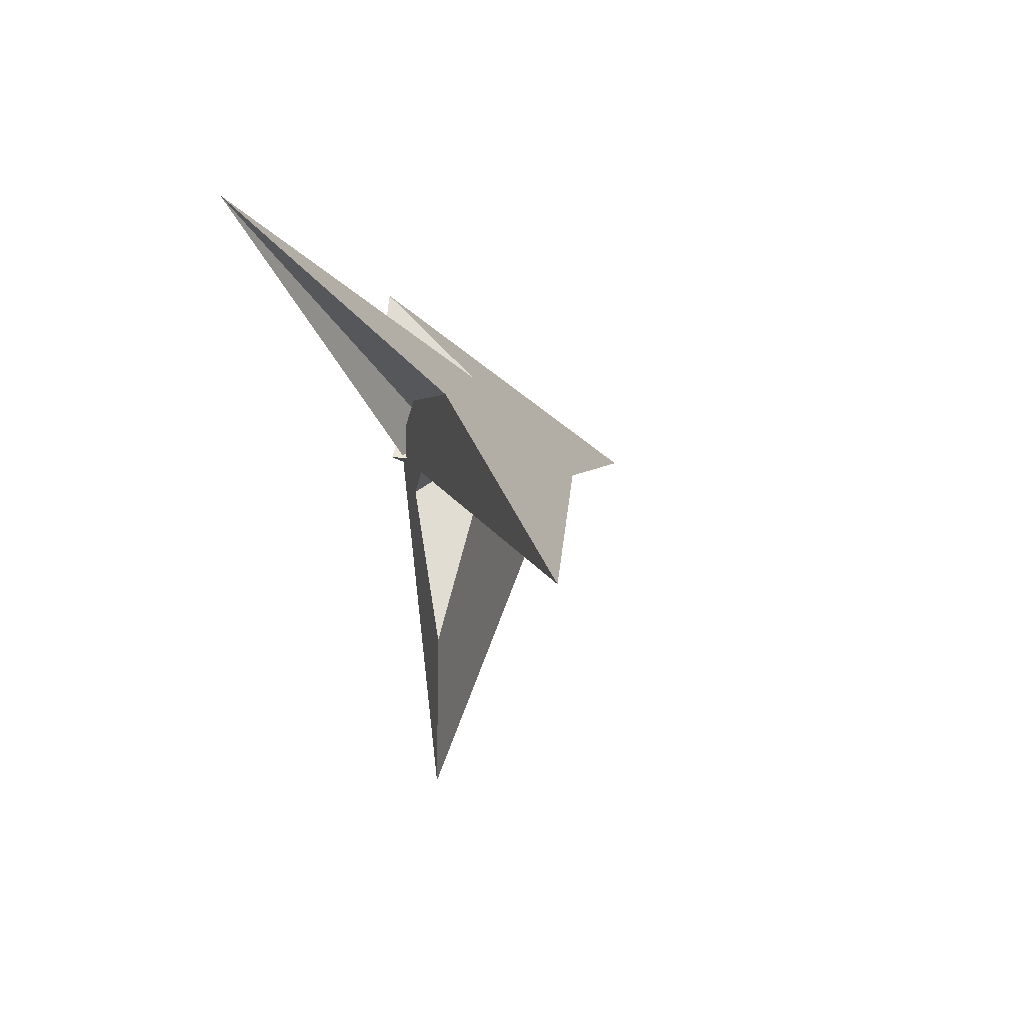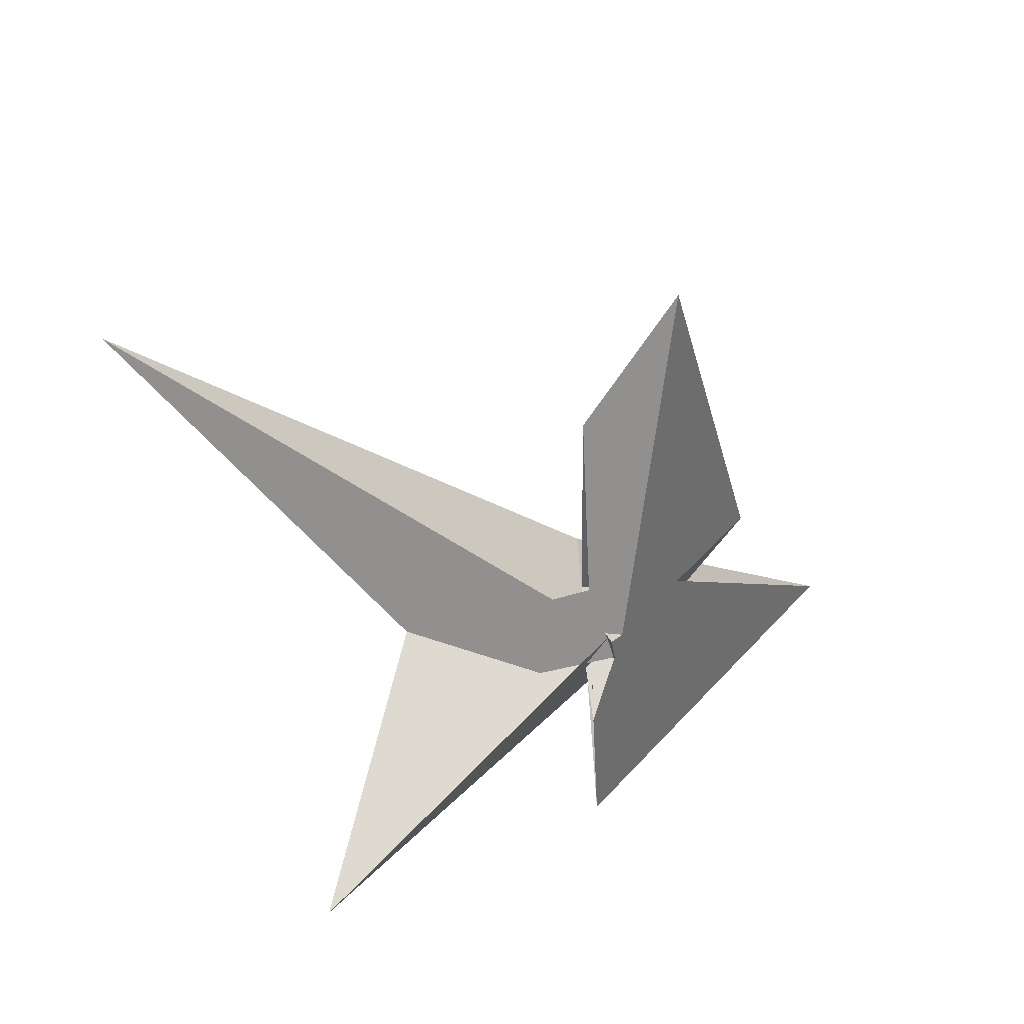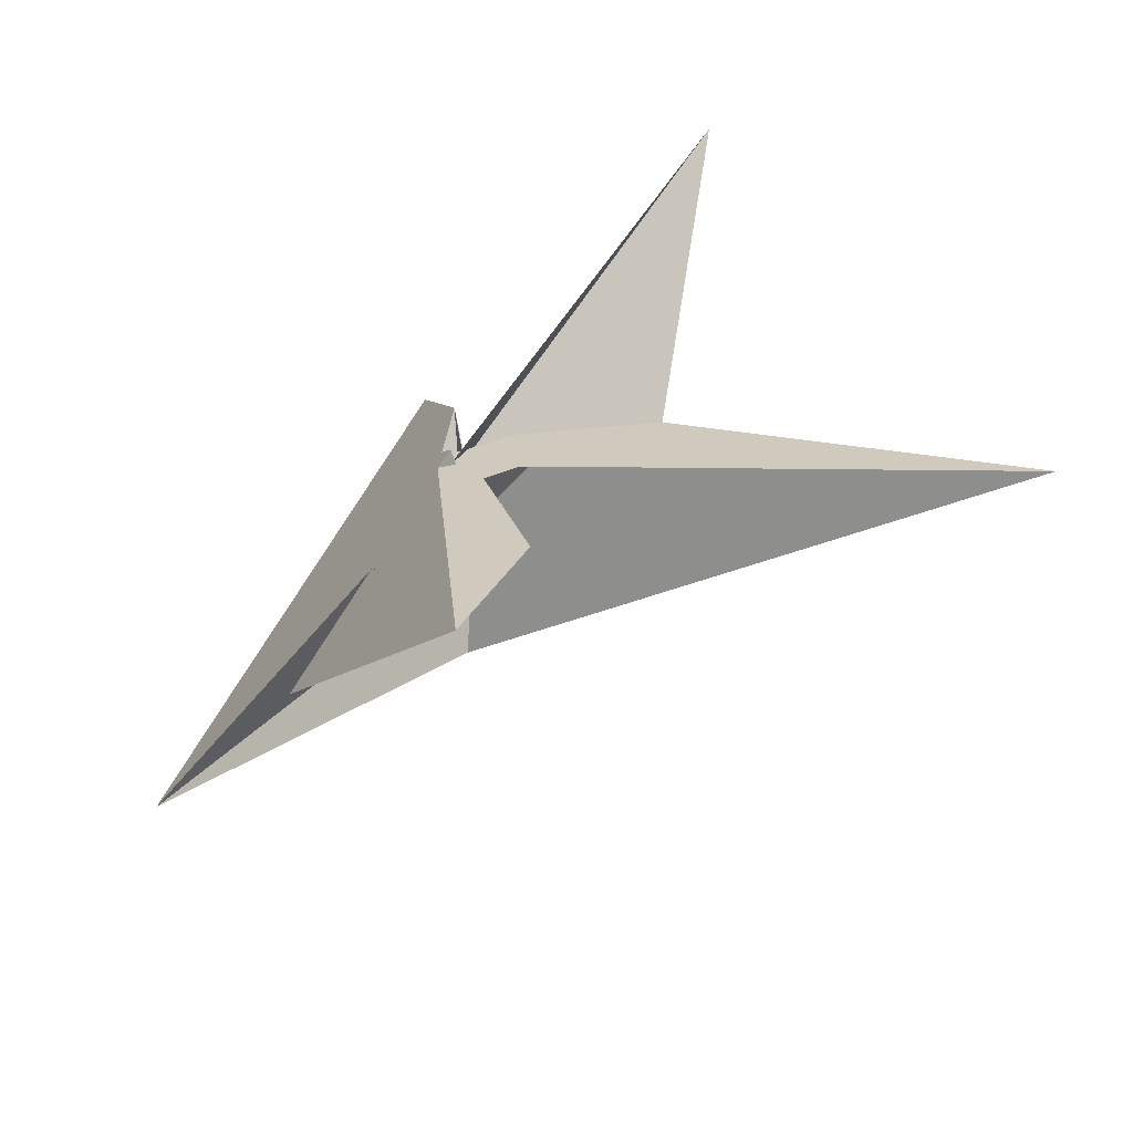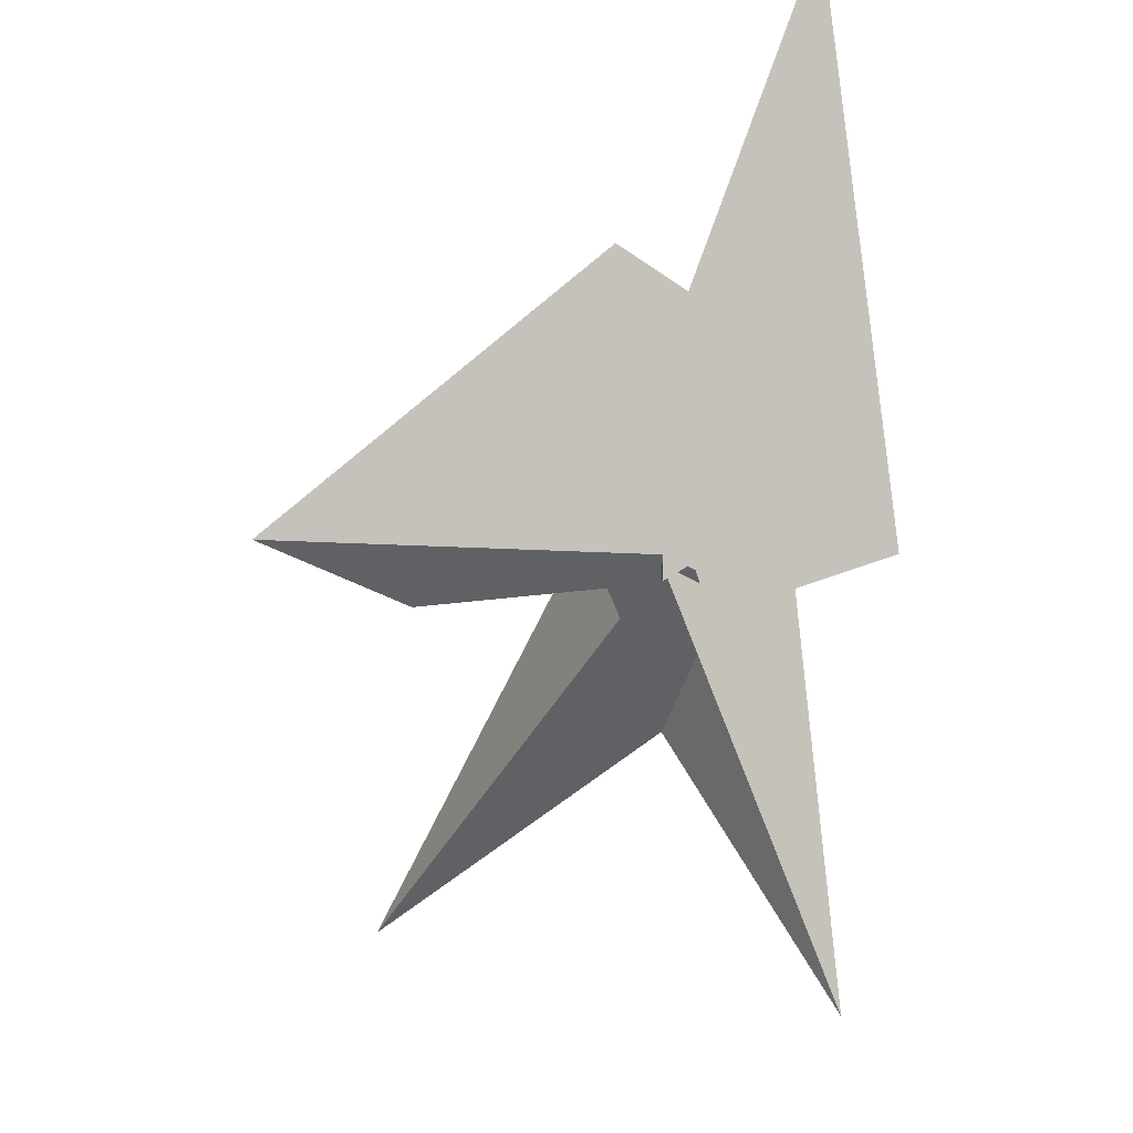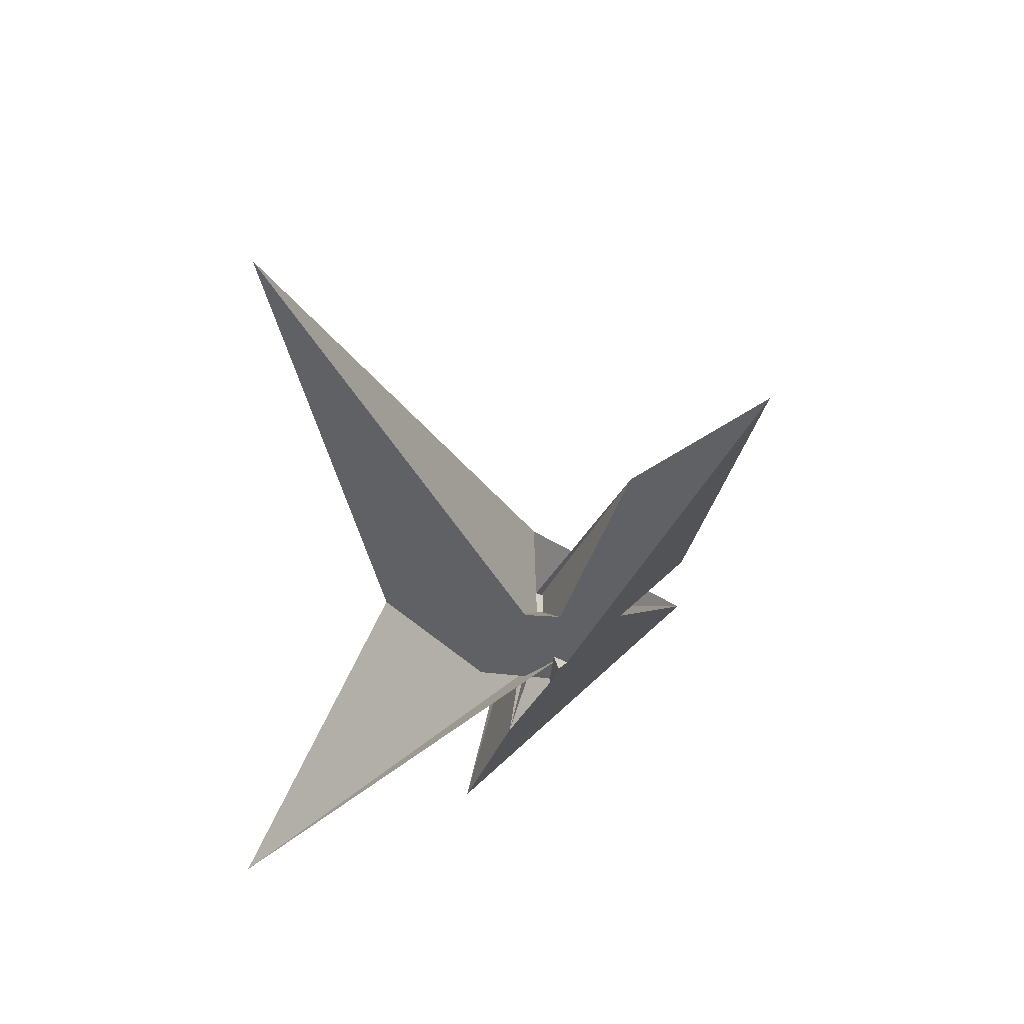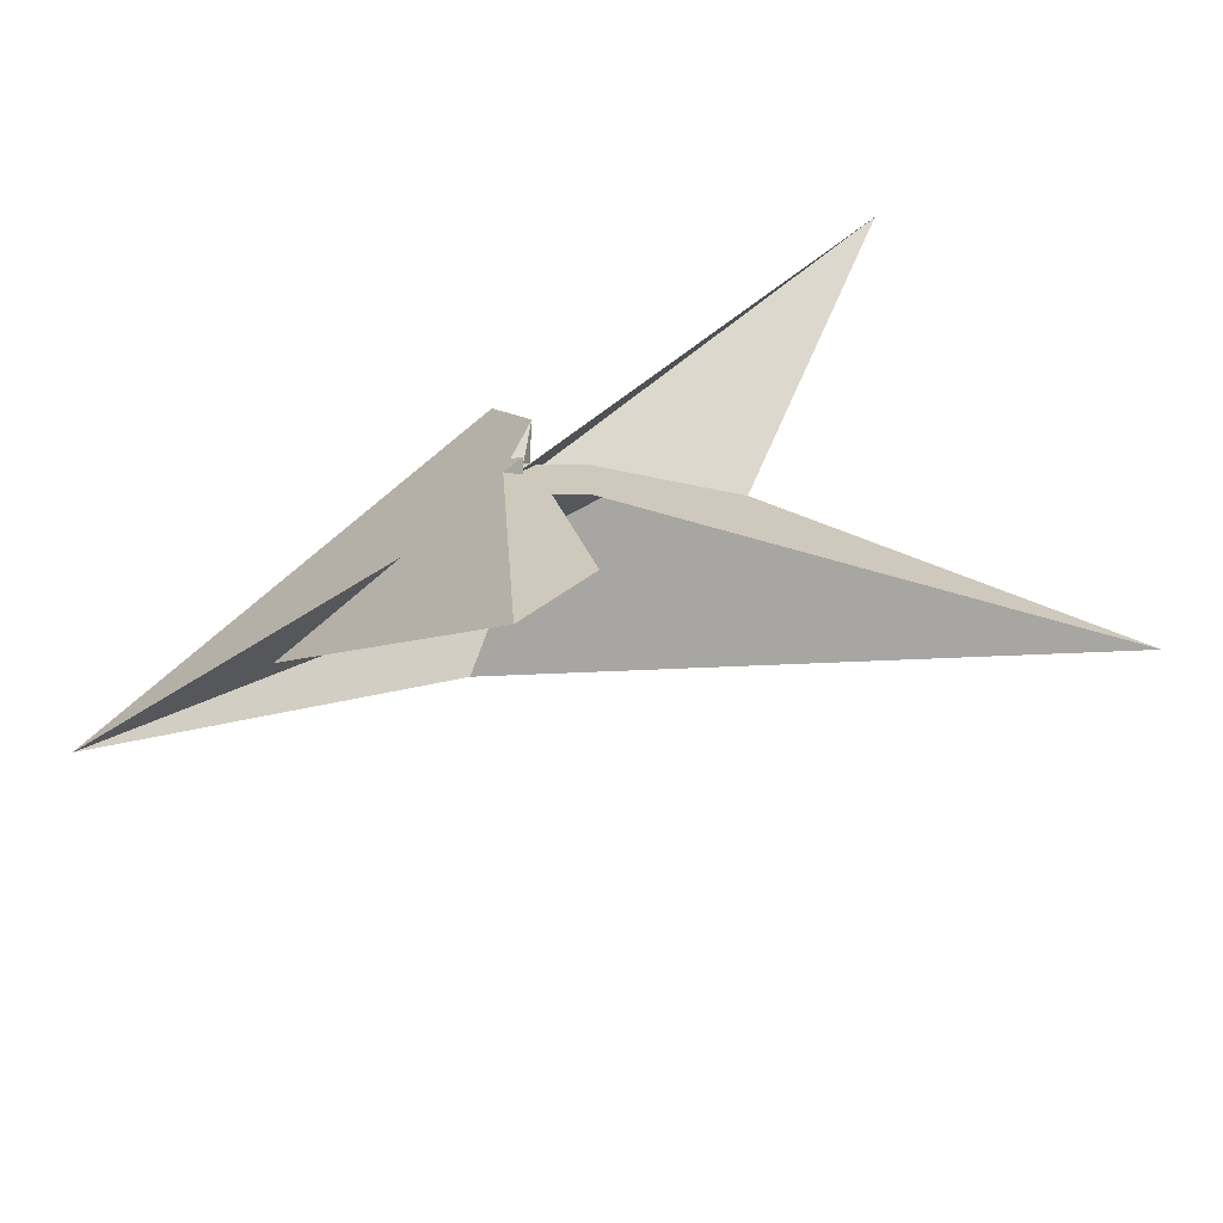
<metadata>
{"format":"obj","ext":"obj","renderer":"f3d","projection":"perspective","resolution":1024,"background":"white","views":[{"elev":-13.8,"azim":-119.1,"up":"+Y"},{"elev":-63.7,"azim":-13.1,"up":"+Z"},{"elev":-69.7,"azim":175.5,"up":"+Y"},{"elev":-30.6,"azim":87.8,"up":"+Z"},{"elev":-54.9,"azim":-37.8,"up":"+Z"},{"elev":-73.7,"azim":158.1,"up":"+Y"}]}
</metadata>
<code>
v 0.119 -0.3211 0.3849
v 0.1051 -0.3218 1.115
v 0.3112 -0.3177 -0.1965
v 0.7751 -0.3109 0.6839
v 0.3872 -0.3165 -0.176
v 0.06898 -0.3219 0.2815
v -0.1188 -0.3248 0.1662
v 0.309 -0.3177 -0.308
v 0.1696 -0.3201 -0.03204
v 0.1755 -0.3201 0.2105
v -0.7532 -0.3348 -0.01873
v 0.2993 -0.2367 -0.1604
v 0.3171 -0.2276 -0.1203
v -0.2359 -0.5023 -0.3261
v -3.283 -2.012 -0.998
v 0.67 -0.05036 0.2387
v 0.2179 -0.273 0.2998
v 0.1789 -0.2944 0.05062
v 0.1915 -0.2847 0.4577
v 0.4129 -0.1807 -0.165
v 0.2915 -0.2792 -0.2058
v 0.2547 -0.01396 -0.08355
v -1.253 0.8071 -2.335
v 0.2214 -0.12 -0.2231
v 0.6906 -0.5069 0.3828
v 1.266 -0.6238 1.383
v 0.7401 0.3053 1.063
v -0.1049 0.004934 -0.3428
v -1.062 -0.2341 -0.578
v 0.3703 -0.146 -0.1982
v 0.07951 -0.6229 -0.228
v -0.2419 -1.765 -0.1975
v 0.1588 -2.698 0.007333
v 0.122 -0.2684 0.2314
v 0.3152 0.2304 -0.4287
v -0.3825 -0.2827 -0.06821
v 0.3649 0.3241 0.5328
v 0.3899 -0.1264 -0.2169
v 0.1381 -0.1055 0.44
v 0.2502 0.1763 0.5919
v 0.5429 1.021 -0.2328
v -0.4911 -0.1946 -0.1524
v -0.6783 -0.1279 -0.2164
v 2.29 0.5135 2.845
f 1 2 11 9 10 4 3 5 8 6 7
f 1 2 15 14 17 16 20 13 12 18 19
f 3 4 25 26 27 23 22 24 13 12 21
f 3 5 33 32 31 14 15 29 28 30 21
f 6 7 36 28 29 23 22 35 16 17 34
f 6 8 38 30 21 12 18 37 40 39 34
f 9 10 31 32 19 18 37 41 35 22 24
f 9 11 43 42 36 28 30 38 20 13 24
f 5 8 38 20 16 35 41 44 25 26 33
f 4 10 31 14 17 34 39 42 43 44 25
f 1 7 36 42 39 40 27 26 33 32 19
f 2 11 43 44 41 37 40 27 23 29 15

</code>
